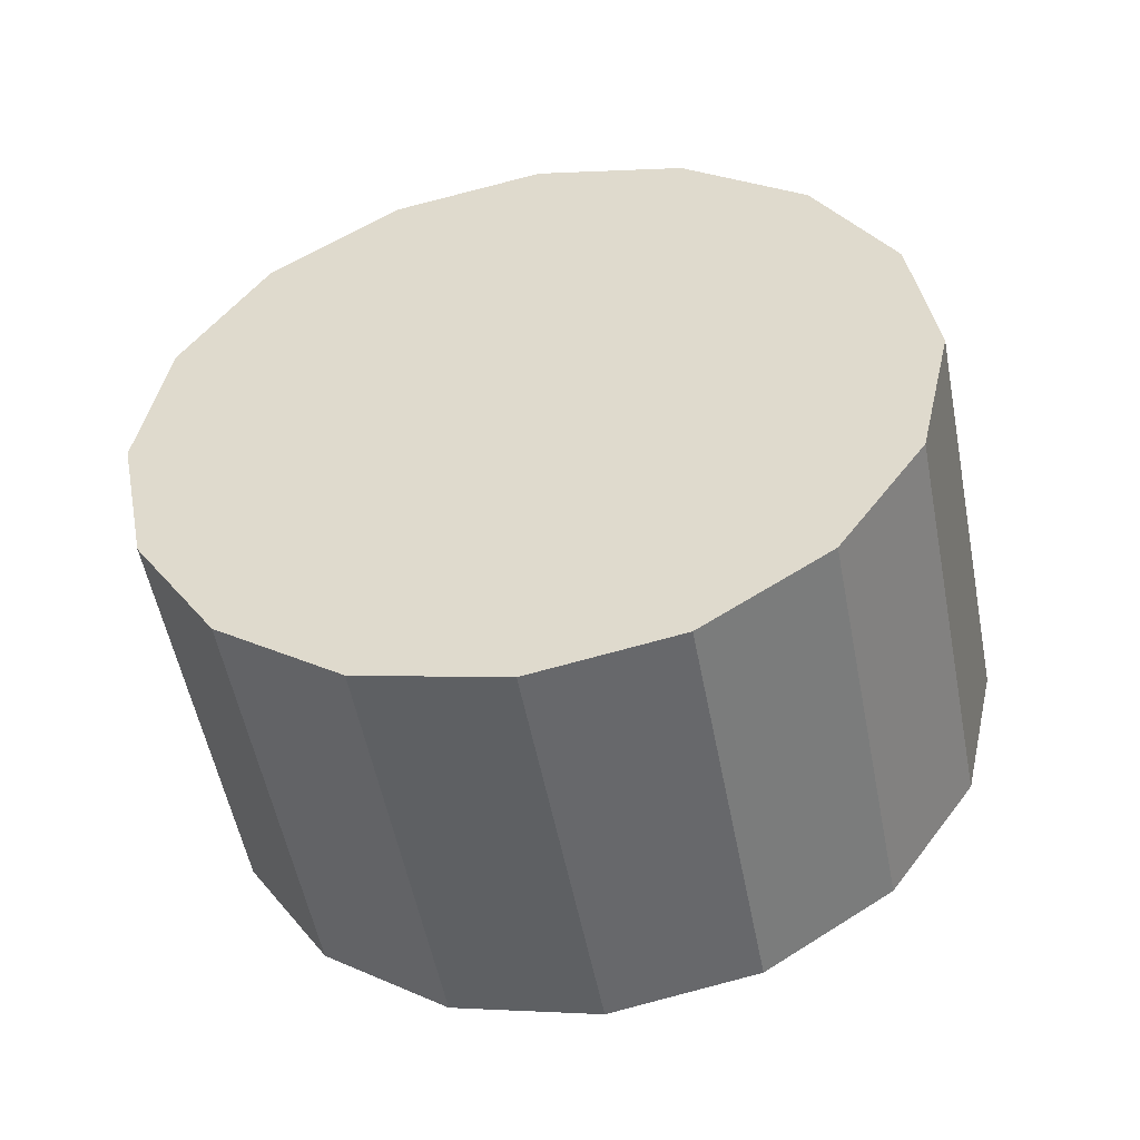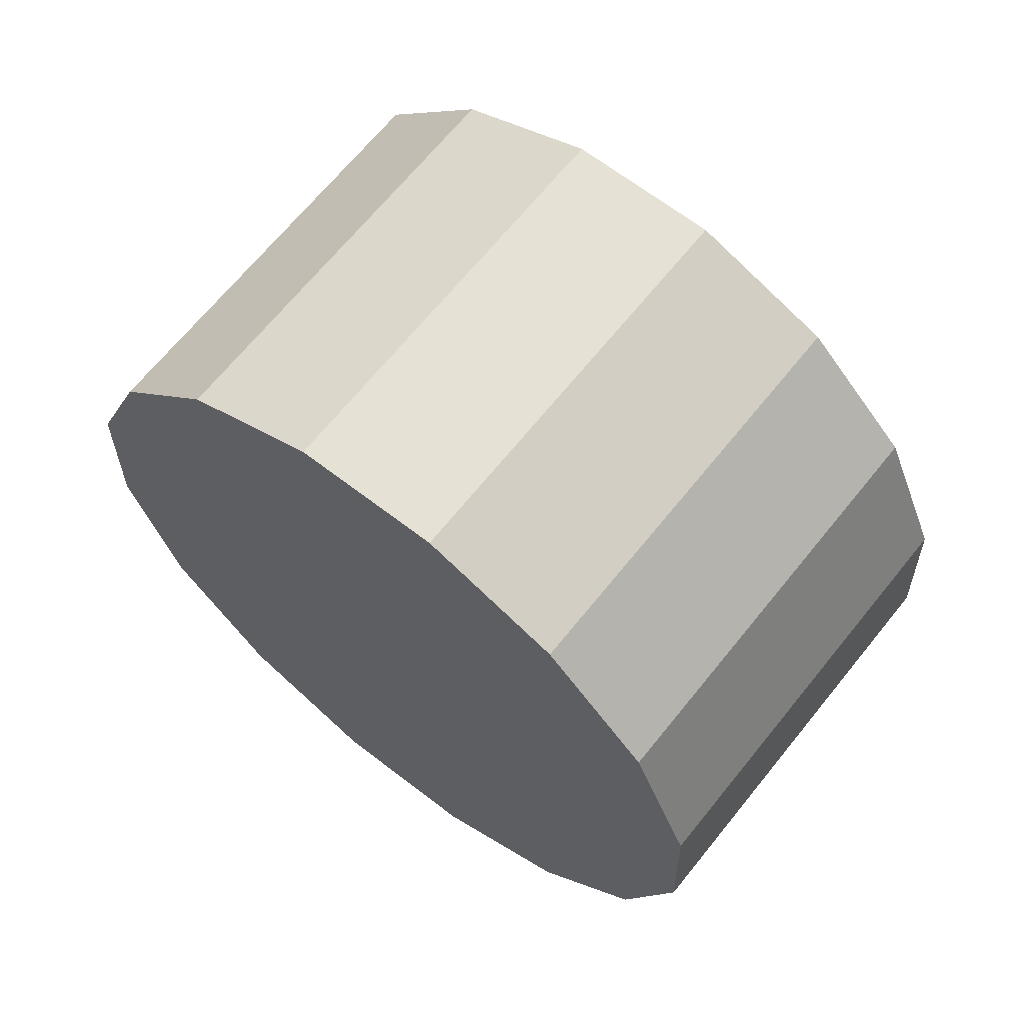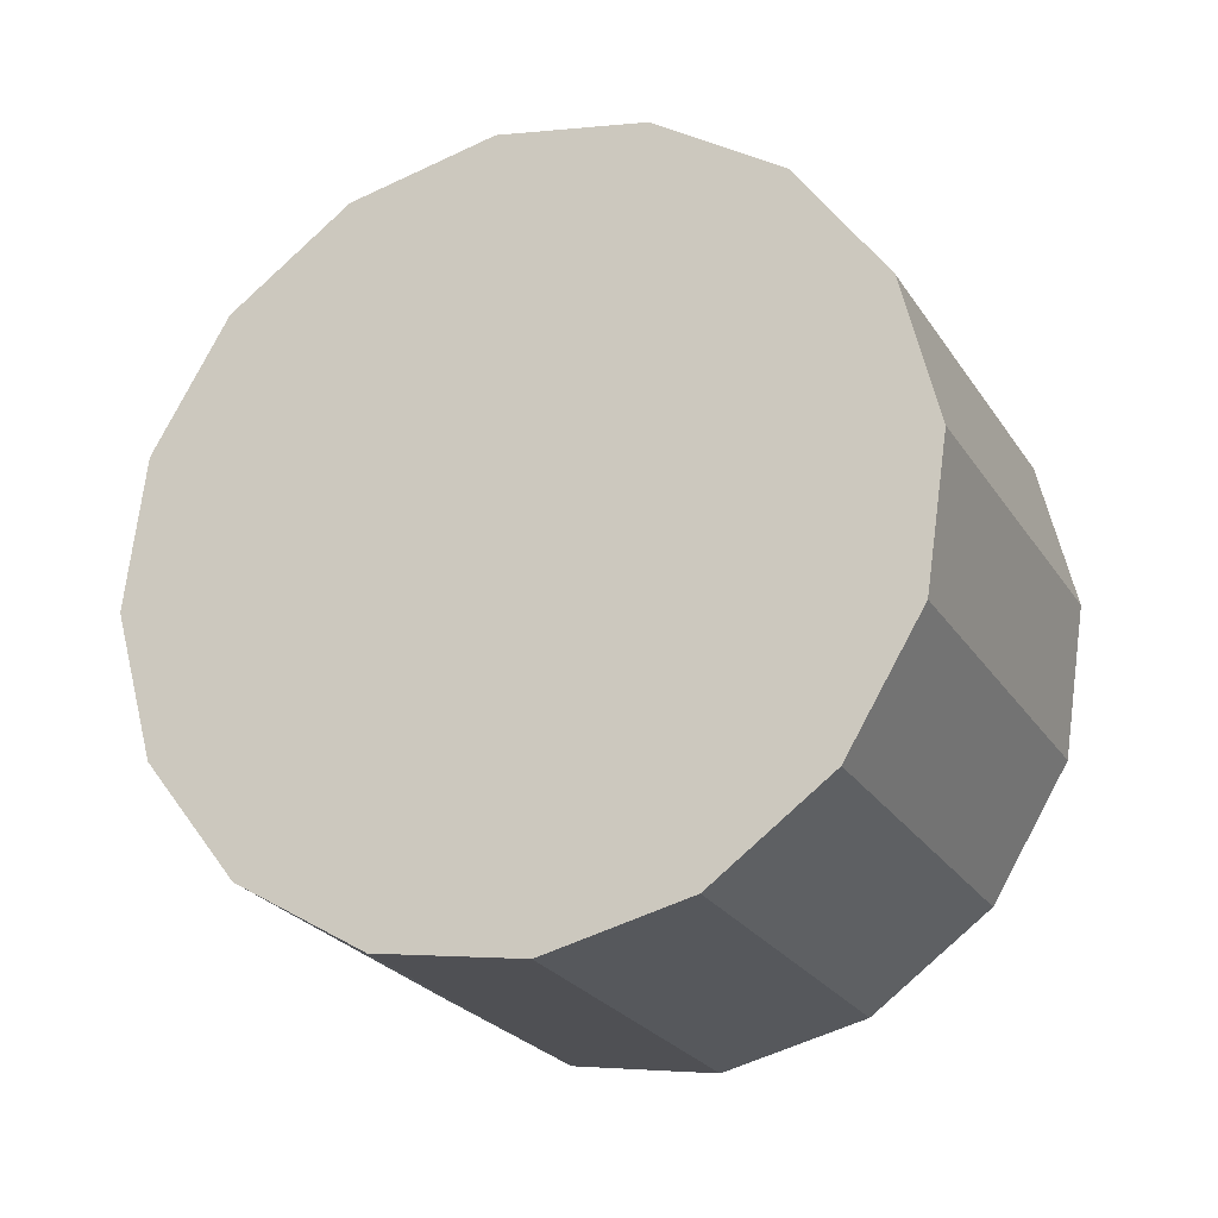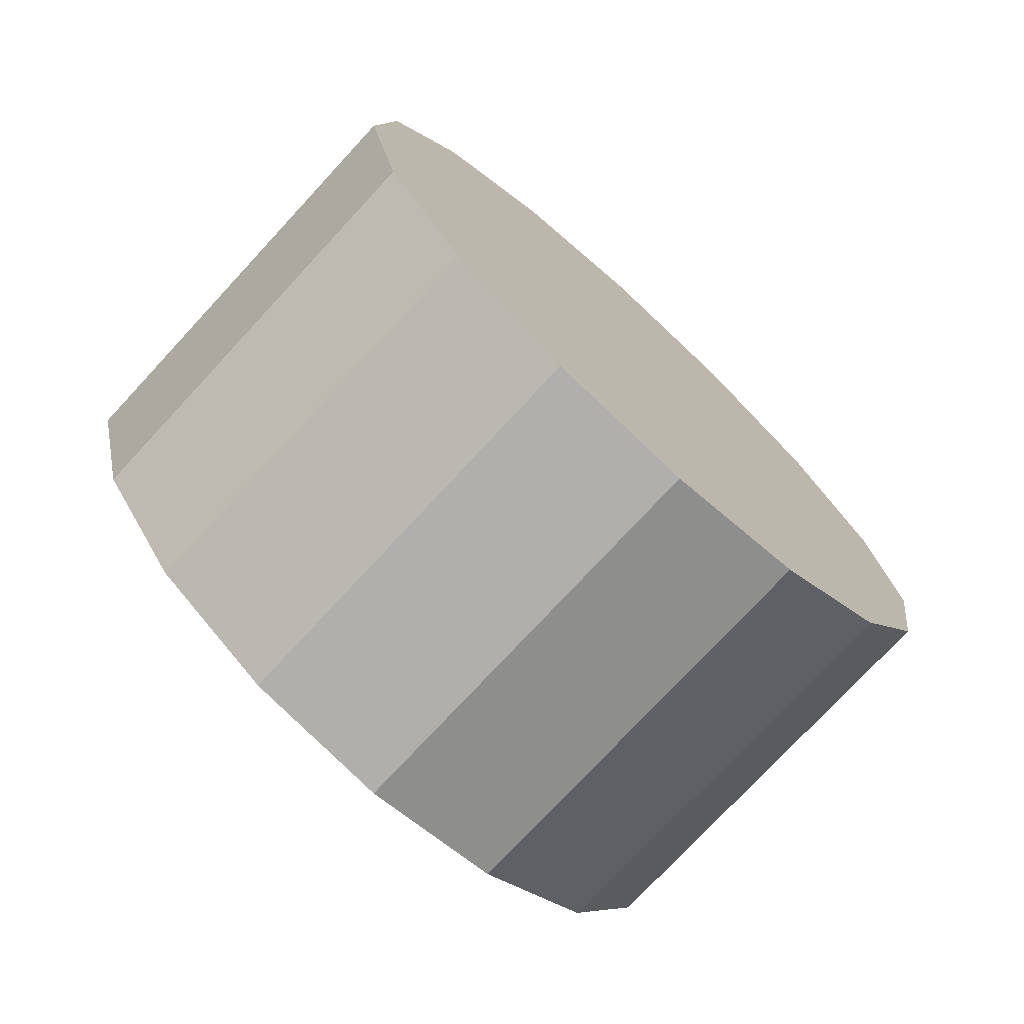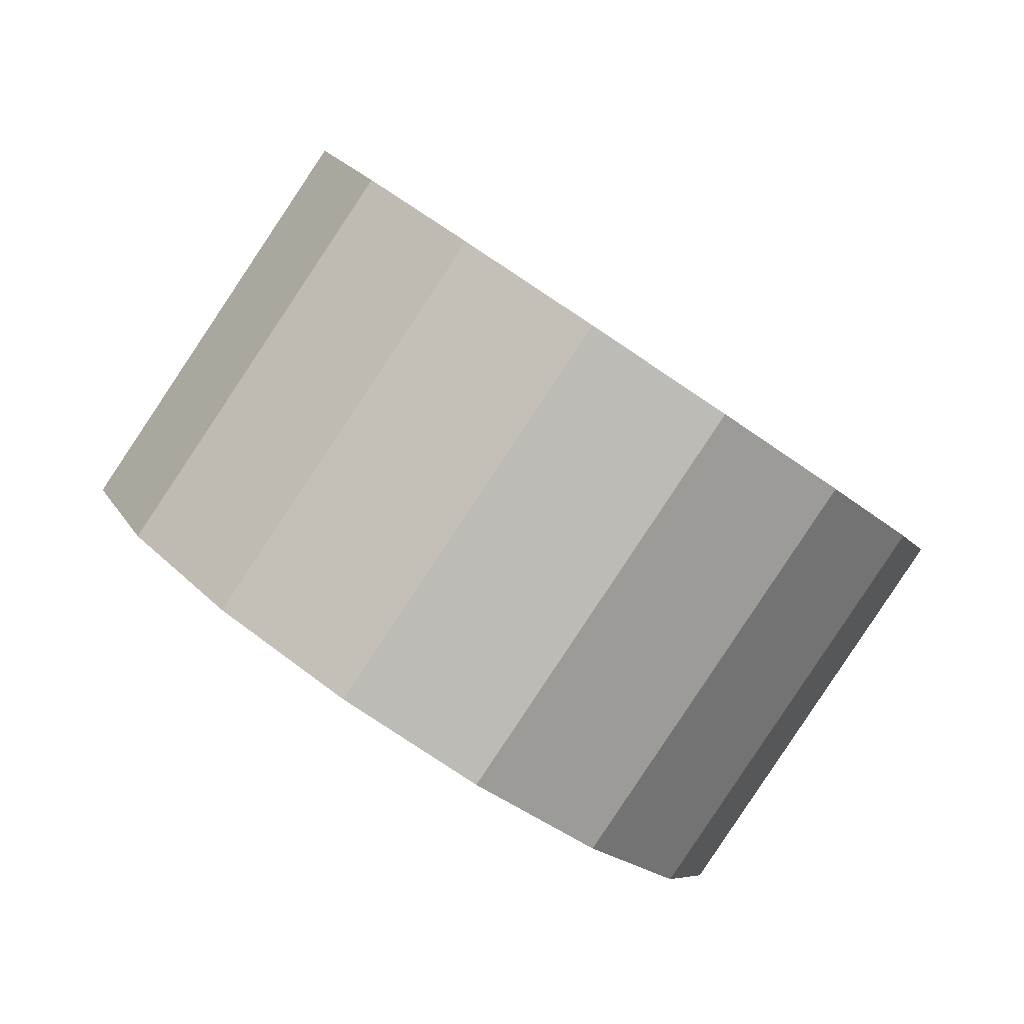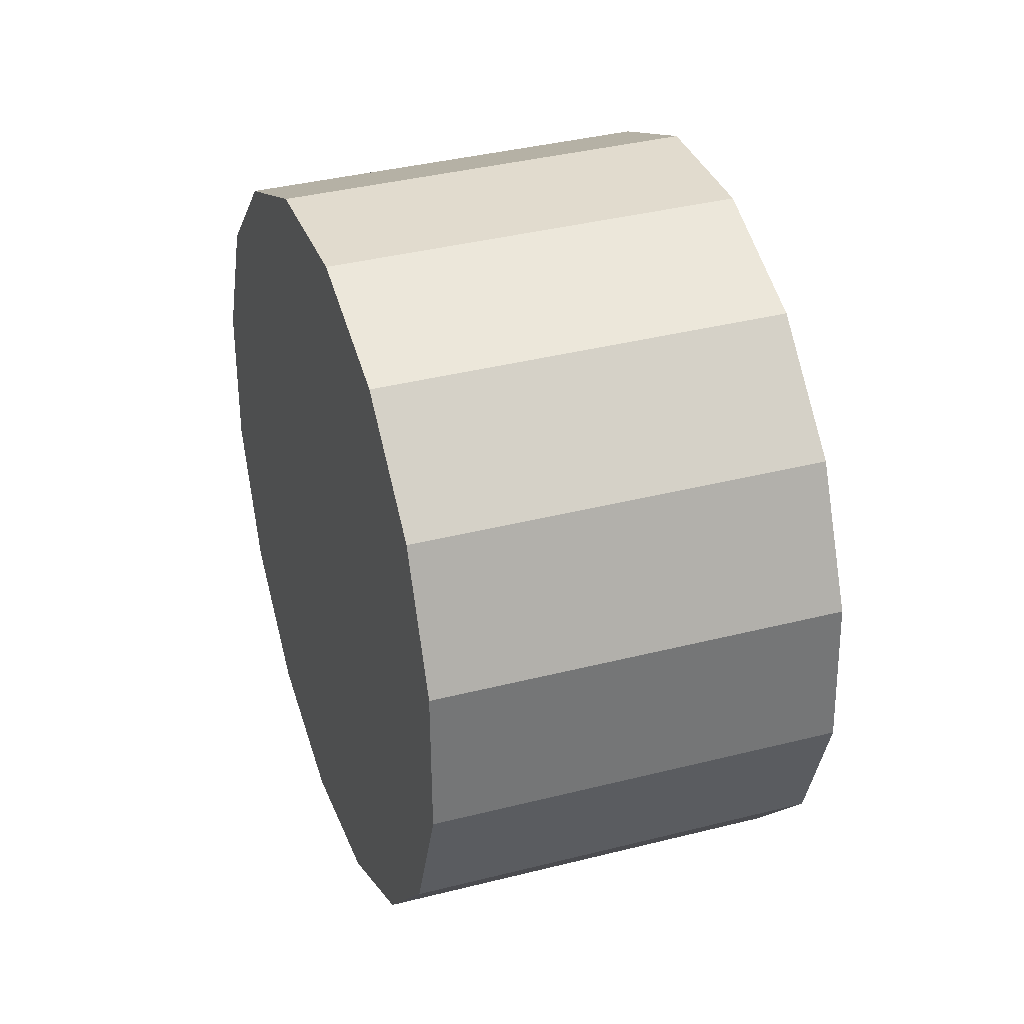
<metadata>
{"format":"obj","ext":"obj","renderer":"f3d","projection":"perspective","resolution":1024,"background":"white","views":[{"elev":-67.3,"azim":57.1,"up":"+Y"},{"elev":-57.7,"azim":11.5,"up":"+Z"},{"elev":-40.3,"azim":70.2,"up":"+Y"},{"elev":42.4,"azim":-48.3,"up":"+Z"},{"elev":74.0,"azim":81.6,"up":"+Y"},{"elev":-27.8,"azim":127.4,"up":"+Y"}]}
</metadata>
<code>
o Cylinder.210_Cylinder.1639
v 1.686 -0.07764 -2.55
v 3.069 -0.6571 -1.227
v 1.412 -0.7362 -2.552
v 2.794 -1.316 -1.228
v 0.9908 -1.275 -2.348
v 2.373 -1.855 -1.025
v 0.4881 -1.613 -1.971
v 1.871 -2.193 -0.6474
v -0.0201 -1.698 -1.478
v 1.363 -2.278 -0.1538
v -0.4564 -1.517 -0.9428
v 0.9262 -2.097 0.381
v -0.7544 -1.098 -0.4482
v 0.6282 -1.678 0.8757
v -0.8687 -0.5048 -0.06898
v 0.5139 -1.084 1.255
v -0.782 0.1728 0.137
v 0.6007 -0.4067 1.461
v -0.5073 0.8313 0.1384
v 0.8753 0.2519 1.462
v -0.08664 1.371 -0.06494
v 1.296 0.7911 1.259
v 0.4161 1.708 -0.4421
v 1.799 1.129 0.8817
v 0.9243 1.793 -0.9357
v 2.307 1.214 0.3881
v 1.361 1.613 -1.471
v 2.743 1.033 -0.1467
v 1.659 1.193 -1.965
v 3.041 0.614 -0.6413
v 1.773 0.6 -2.344
v 3.156 0.02049 -1.021
f 2 3 1
f 4 5 3
f 6 7 5
f 8 9 7
f 10 11 9
f 12 13 11
f 14 15 13
f 16 17 15
f 18 19 17
f 20 21 19
f 22 23 21
f 24 25 23
f 26 27 25
f 28 29 27
f 6 30 22
f 30 31 29
f 32 1 31
f 19 23 31
f 2 4 3
f 4 6 5
f 6 8 7
f 8 10 9
f 10 12 11
f 12 14 13
f 14 16 15
f 16 18 17
f 18 20 19
f 20 22 21
f 22 24 23
f 24 26 25
f 26 28 27
f 28 30 29
f 6 4 2
f 2 32 6
f 32 30 6
f 30 28 26
f 26 24 30
f 24 22 30
f 22 20 18
f 18 16 14
f 14 12 10
f 10 8 6
f 22 18 6
f 18 14 6
f 14 10 6
f 30 32 31
f 32 2 1
f 31 1 3
f 3 5 7
f 7 9 11
f 11 13 7
f 13 15 7
f 15 17 19
f 19 21 23
f 23 25 27
f 27 29 23
f 29 31 23
f 31 3 15
f 3 7 15
f 15 19 31

</code>
